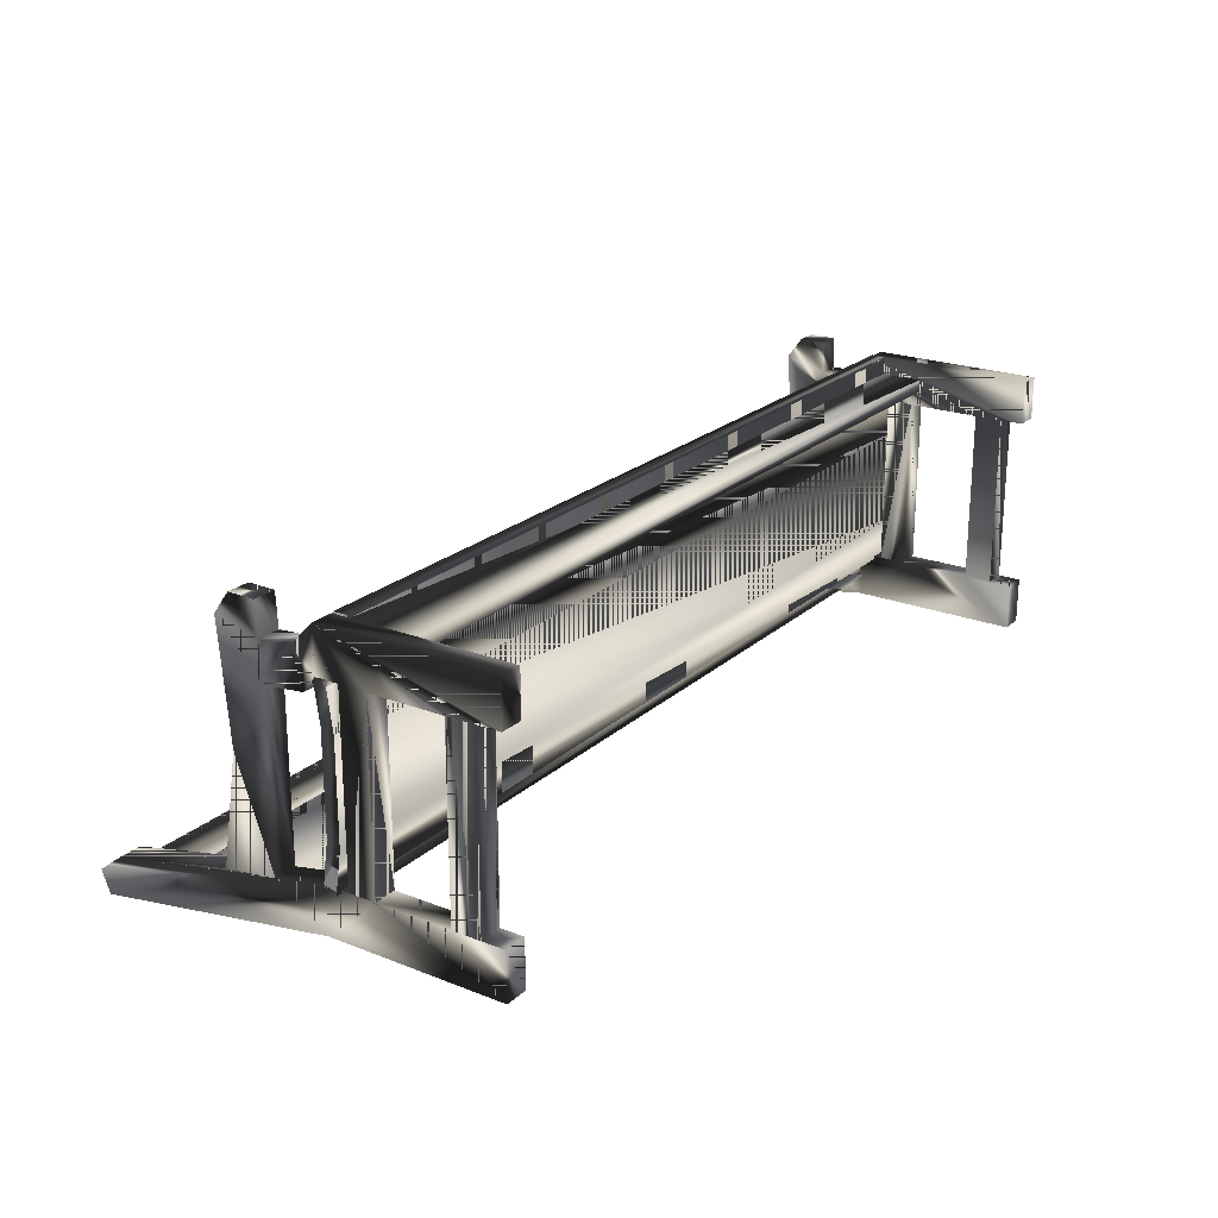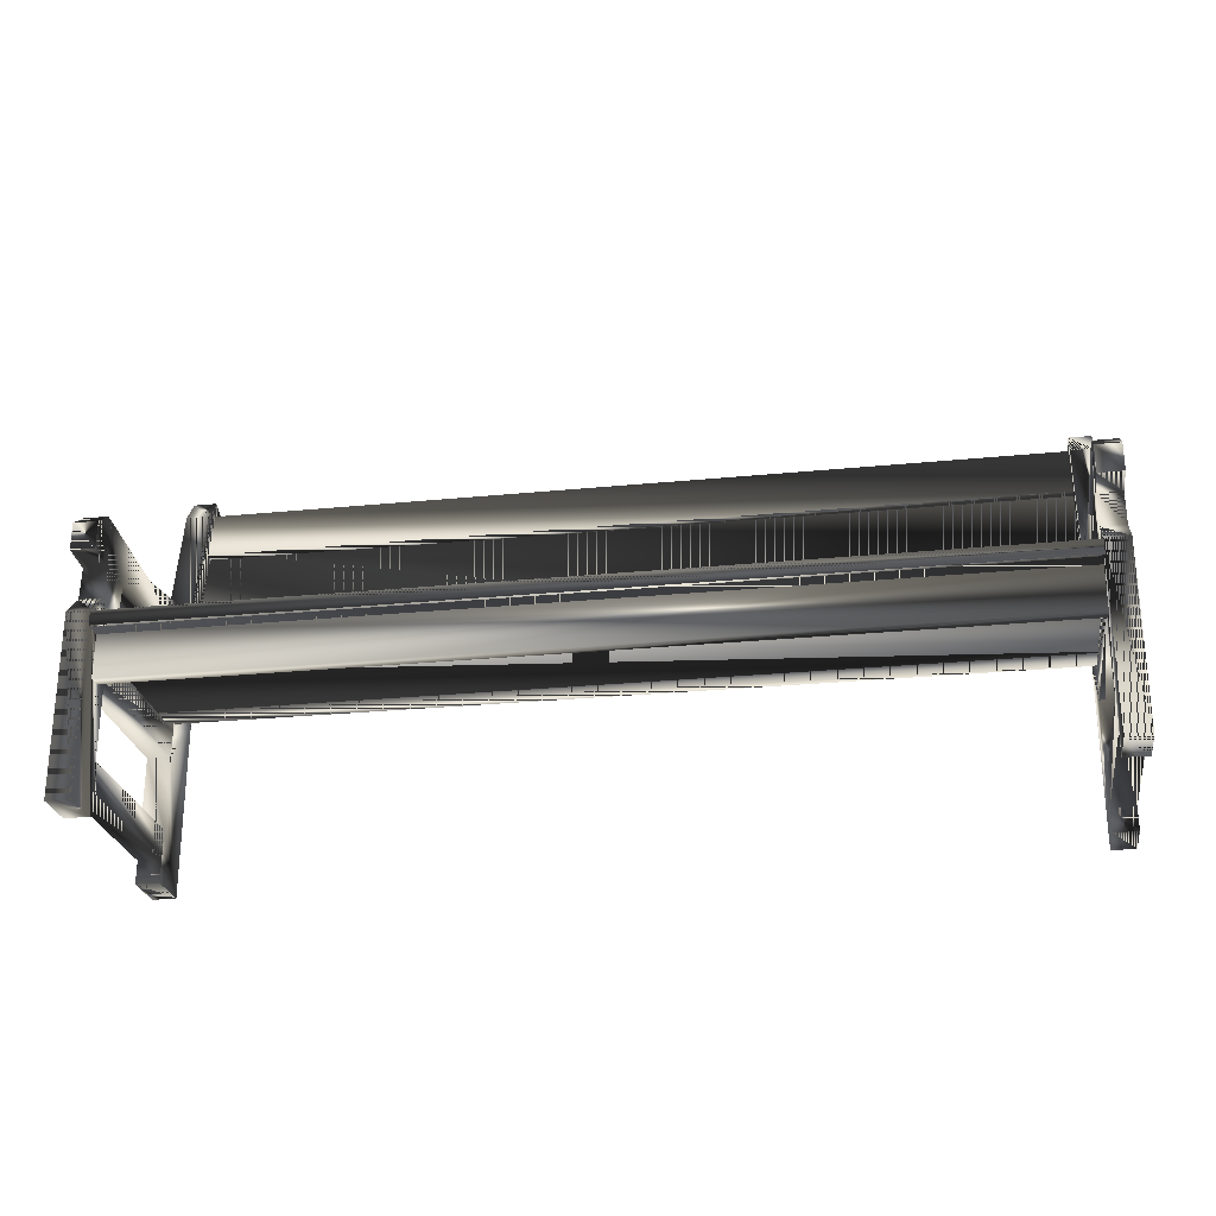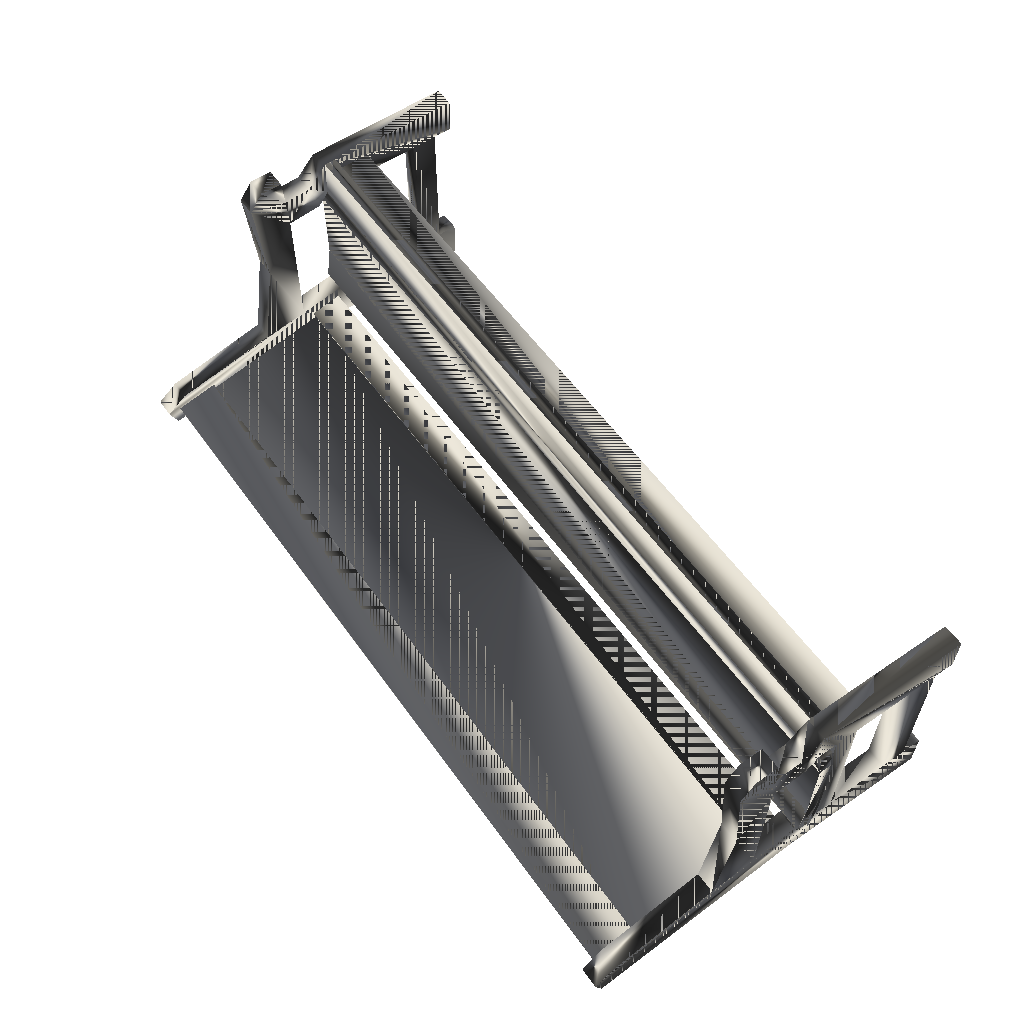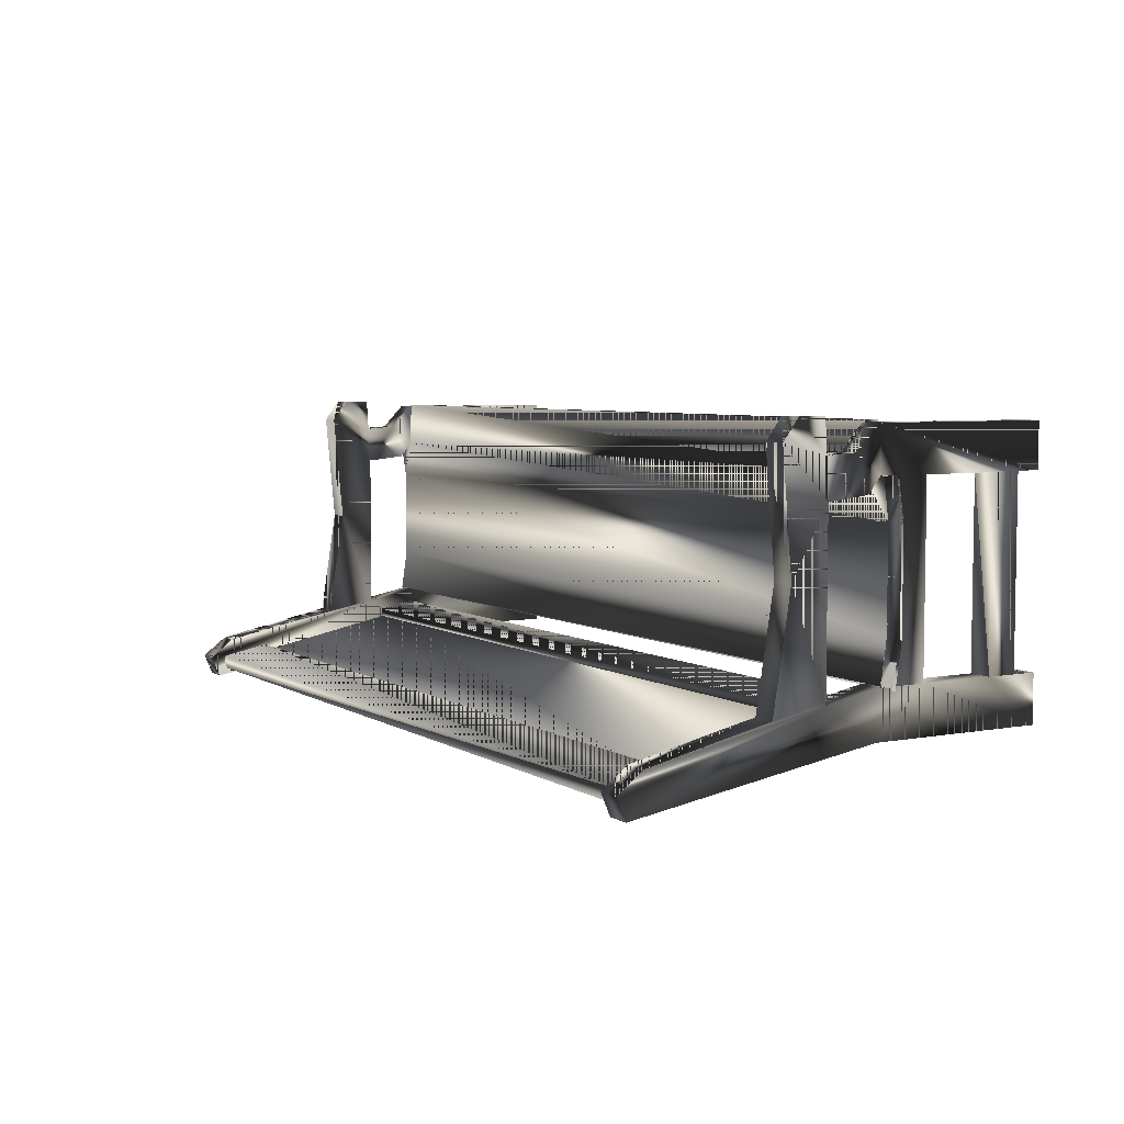
<metadata>
{"format":"obj","ext":"obj","renderer":"f3d","projection":"perspective","resolution":1024,"background":"white","views":[{"elev":22.1,"azim":-55.9,"up":"+Z"},{"elev":-25.5,"azim":9.1,"up":"+Y"},{"elev":57.9,"azim":-125.3,"up":"+Z"},{"elev":5.4,"azim":-120.2,"up":"+Z"}]}
</metadata>
<code>
g SM_w_parkbench
v -112 43.53 -17.62
v 108.2 43.49 37.2
v 114.8 43.69 -17.81
v -105.4 43.48 37.2
v -112 43.53 -17.62
v 114.8 43.69 -17.81
v 108.2 43.49 37.2
v -105.4 43.48 37.2
v -105.4 43.48 37.2
v 108.2 43.49 37.2
v 114.8 43.69 -17.81
v -112 43.53 -17.62
v 114.7 40.09 -18.86
v -105.9 39.86 36.57
v -112.4 40.09 -18.85
v 108.1 39.86 36.57
v -106.4 50.08 -24.71
v 108.5 93.22 -33.7
v -106.4 93.22 -33.7
v 108.5 50.08 -24.71
v 114.8 40.22 -18.14
v 114.8 40.22 -18.14
v -111.9 40.22 -18.14
v -111.9 40.22 -18.14
v 108.2 39.98 37.2
v 108.2 39.98 37.2
v -105.4 39.98 37.2
v -105.4 39.98 37.2
v 108.8 40.87 29.6
v 108.8 40.87 32.74
v -106.4 40.87 32.74
v -112.4 39.9 25.35
v 114.7 39.9 25.35
v 114.8 38.67 -7.631
v -111.9 38.67 -7.631
v 108.1 39.9 25.35
v -105.9 39.9 25.35
v 114.8 42.19 16.37
v 114.8 42.19 16.37
v 108.2 43.79 25.83
v 114.8 43.65 25.83
v -111.9 43.51 25.83
v -111.9 43.51 25.83
v -105.8 44.29 26.35
v 114.8 38.67 16.53
v -111.9 38.67 16.53
v 108.2 43.52 25.83
v 114.8 40.03 25.99
v -105.4 40.03 25.99
v -111.9 42.18 16.37
v -111.9 42.18 16.37
v 108.1 68.49 33
v 108.1 68.49 33
v 108.1 70.37 -22.63
v 108.1 70.37 -22.63
v 113.9 57.01 20.96
v 108.1 43.92 36.73
v 113.9 13.23 25.85
v 113.9 0.5503 36.73
v 113.9 0.5419 -29.55
v 108.1 6.233 -18.01
v -111.1 68.49 33
v -111.1 68.49 33
v -111.1 70.37 -22.63
v -111.1 70.37 -22.63
v -105.3 57.01 20.96
v -111.1 43.92 36.73
v -105.3 13.23 25.85
v -105.3 0.5503 36.73
v -105.3 0.5419 -29.55
v -111.1 6.233 -18.01
v 113.9 57.01 -20.63
v -105.3 57.01 -20.63
v 108.1 0.5503 36.73
v -111.1 0.5503 36.73
v -107 90.24 -34.75
v 109.1 90.24 -34.75
v 109.1 90.96 -31.37
v -107 102.6 -37.38
v 109.1 102.6 -37.38
v -107 103.3 -34
v -111.1 13.23 25.85
v 108.1 13.23 25.85
v -105.3 43.92 36.73
v 113.9 43.92 36.73
v 108.1 57.01 20.96
v 113.9 70.37 -22.63
v 113.9 70.37 -22.63
v 108.1 57.01 -20.63
v 113.9 104.9 -39.38
v 113.9 104.9 -39.38
v 108.1 43.79 -29.48
v -111.1 57.01 20.96
v -105.3 70.37 -22.63
v -105.3 70.37 -22.63
v -111.1 57.01 -20.63
v -105.3 104.9 -39.38
v -105.3 104.9 -39.38
v -111.1 43.79 -29.48
v 108.8 29.44 29.6
v -106.4 40.87 29.6
v -106.4 29.44 29.6
v 108.8 29.44 32.74
v 113.9 6.233 -18.01
v 108.1 31.45 -18.01
v -105.3 6.233 -18.01
v -111.1 31.45 -18.01
v -107 53.07 -26.66
v 109.1 53.07 -26.66
v -107 53.79 -23.28
v 109.1 43.77 -24.68
v -107 43.77 -24.68
v 109.1 44.48 -21.3
v 114.7 38.55 -8.33
v 109.1 103.3 -34
v -107 90.96 -31.37
v 108.1 0.5419 -29.55
v -111.1 0.5419 -29.55
v -106.4 29.44 32.74
v 108.1 104.9 -39.38
v 108.1 104.9 -39.38
v -111.1 104.9 -39.38
v -111.1 104.9 -39.38
v 109.1 53.79 -23.28
v -107 44.48 -21.3
v -105.3 38.08 25.91
v 113.9 38.08 25.91
v -112.4 38.55 15.88
v 113.9 31.45 -18.01
v 113.9 31.45 25.85
v 108.1 31.45 25.85
v 108.1 38.08 -18
v 113.9 38.08 -18
v -105.3 31.45 -18.01
v -105.3 31.45 25.85
v -111.1 31.45 25.85
v -111.1 38.08 -18
v -105.3 38.08 -18
v -111.1 38.08 25.91
v 108.1 38.08 25.91
v 108.1 13.23 -18.01
v 113.9 13.23 -18.01
v -111.1 13.23 -18.01
v -105.3 13.23 -18.01
v 108.1 101 -29.42
v 108.1 101 -29.42
v -111.1 101 -29.42
v -111.1 101 -29.42
v 113.9 43.79 -29.48
v -105.3 43.79 -29.48
v 113.9 101 -29.42
v 113.9 101 -29.42
v -105.3 101 -29.42
v -105.3 101 -29.42
v 108.1 6.242 26
v 113.9 0.5419 26.01
v 108.1 0.5419 26.01
v -111.1 6.242 26
v -105.3 0.5419 26.01
v -111.1 0.5419 26.01
v -105.3 66.02 4.86
v -105.3 66.02 4.86
v -111.1 66.02 4.86
v -111.1 66.02 4.86
v -111.1 57.5 30.29
v -105.3 68.49 33
v -105.3 68.49 33
v 113.9 66.02 4.86
v 113.9 66.02 4.86
v 108.1 66.02 4.86
v 108.1 66.02 4.86
v 108.1 57.5 30.29
v 113.9 68.49 33
v 113.9 68.49 33
v -111.9 42.18 -7.468
v -111.9 42.18 -7.468
v 108.1 107.1 -34.1
v 108.1 107.1 -34.1
v -111.1 107.1 -34.1
v -111.1 107.1 -34.1
v 114.8 42.15 -7.468
v 114.8 42.15 -7.468
v -112.4 38.55 -8.33
v -105.3 6.242 26
v 113.9 6.242 26
v 114.7 38.55 15.88
v 113.9 64.58 38.32
v 113.9 64.58 38.32
v 108.1 57.99 38.21
v 108.1 57.99 38.21
v -105.3 64.58 38.32
v -105.3 64.58 38.32
v -111.1 57.99 38.21
v -111.1 57.99 38.21
v 113.9 0.5336 -18.01
v -105.3 0.5336 -18.01
v 113.9 57.99 38.21
v 113.9 57.99 38.21
v -105.3 57.99 38.21
v -105.3 57.99 38.21
v 108.1 0.5336 -18.01
v -111.1 0.5336 -18.01
v -111.1 49.57 30.79
v -105.3 49.57 30.79
v -105.3 57.5 30.29
v 108.1 49.57 30.79
v 113.9 49.57 30.79
v 113.9 57.5 30.29
v 113.9 107.1 -34.1
v 113.9 107.1 -34.1
v -105.3 107.1 -34.1
v -105.3 107.1 -34.1
v 108.2 40.03 25.99
v -111.9 40.03 25.99
v -105.4 43.52 25.83
v 114.8 43.52 25.83
v -111.1 64.58 38.32
v -111.1 64.58 38.32
v 108.1 64.58 38.32
v 108.1 64.58 38.32
v 113.9 43.69 25.93
v 108.1 46.85 22.02
v 113.9 46.85 22.02
v -105.3 43.69 25.93
v -111.1 46.85 22.02
v -105.3 46.85 22.02
v -111.1 43.69 25.93
v 108.1 43.69 25.93
v -105.3 43.83 -18.01
v 113.9 43.83 -18.01
v -111.1 43.83 -18.01
v 108.1 43.83 -18.01
v -111.9 43.69 -17.81
f 176 39 182
f 176 51 39
f 37 128 186
f 37 186 36
f 20 19 18
f 20 17 19
f 24 6 22
f 34 21 3
f 35 233 23
f 24 5 6
f 45 181 38
f 8 26 7
f 8 28 26
f 46 50 175
f 103 30 31
f 128 183 114
f 128 114 186
f 45 34 181
f 46 175 35
f 14 36 16
f 14 37 36
f 213 47 2
f 51 40 39
f 44 10 40
f 39 40 41
f 49 4 215
f 51 44 40
f 44 9 10
f 48 45 38
f 27 4 49
f 48 38 216
f 25 213 2
f 214 50 46
f 51 42 44
f 214 43 50
f 86 52 170
f 56 168 173
f 189 172 208
f 86 72 56
f 57 59 85
f 57 131 83
f 85 59 156
f 57 157 74
f 85 185 58
f 57 83 155
f 141 58 142
f 74 157 156
f 92 90 149
f 149 72 230
f 93 62 163
f 66 161 166
f 93 73 66
f 193 165 205
f 67 69 84
f 67 136 82
f 84 69 159
f 67 160 75
f 67 82 158
f 84 184 68
f 143 68 144
f 99 97 150
f 75 160 159
f 150 73 229
f 92 89 120
f 149 90 72
f 86 170 89
f 56 72 168
f 93 163 96
f 150 97 73
f 66 73 161
f 99 96 122
f 74 156 59
f 57 74 59
f 67 75 69
f 75 159 69
f 81 116 78
f 76 77 78
f 78 115 81
f 77 76 79
f 115 78 77
f 79 80 77
f 116 81 79
f 80 79 81
f 143 82 68
f 82 135 68
f 83 130 58
f 141 83 58
f 84 68 135
f 165 204 205
f 85 58 130
f 172 207 208
f 172 52 86
f 206 86 222
f 72 151 87
f 171 174 169
f 89 230 72
f 86 89 72
f 89 54 145
f 146 55 88
f 117 105 92
f 92 232 89
f 203 93 225
f 165 62 93
f 164 167 162
f 73 153 94
f 96 229 73
f 93 96 73
f 148 65 95
f 96 64 147
f 99 231 96
f 118 107 99
f 100 29 30
f 101 29 100
f 31 119 103
f 119 31 101
f 100 102 101
f 30 103 100
f 102 100 103
f 60 129 142
f 201 141 117
f 117 141 105
f 105 141 142
f 70 134 144
f 202 143 118
f 107 143 144
f 118 143 107
f 113 124 110
f 109 108 110
f 108 109 111
f 110 125 113
f 125 110 108
f 111 112 108
f 112 111 113
f 124 113 111
f 183 13 114
f 77 80 115
f 81 115 80
f 79 76 116
f 78 116 76
f 117 92 149
f 201 117 60
f 118 99 150
f 202 118 70
f 101 102 119
f 103 119 102
f 92 120 90
f 146 88 152
f 99 122 97
f 148 95 154
f 111 109 124
f 110 124 109
f 108 112 125
f 113 125 112
f 225 93 66
f 204 226 66
f 207 223 56
f 222 86 56
f 128 37 32
f 105 142 129
f 131 105 129
f 132 127 133
f 89 232 230
f 85 130 127
f 130 133 127
f 57 140 131
f 131 140 132
f 131 129 130
f 83 131 130
f 131 132 105
f 92 105 232
f 130 129 133
f 149 230 129
f 136 107 134
f 96 231 229
f 107 144 134
f 137 126 138
f 135 138 126
f 84 135 126
f 136 139 137
f 67 139 136
f 82 136 135
f 136 134 135
f 99 107 231
f 136 137 107
f 150 229 134
f 135 134 138
f 137 139 126
f 225 66 226
f 222 56 223
f 132 140 127
f 61 83 141
f 61 141 201
f 104 142 58
f 195 60 142
f 71 82 143
f 71 143 202
f 196 70 144
f 106 144 68
f 89 177 120
f 121 178 210
f 96 179 122
f 123 180 212
f 60 149 129
f 117 149 60
f 118 150 70
f 70 150 134
f 72 90 209
f 121 210 91
f 123 212 98
f 73 97 211
f 155 83 61
f 155 61 104
f 185 104 58
f 155 104 185
f 57 155 157
f 157 155 185
f 158 71 106
f 158 82 71
f 184 106 68
f 158 106 184
f 67 158 160
f 160 158 184
f 65 162 95
f 73 94 161
f 65 164 162
f 96 163 64
f 165 203 204
f 165 93 203
f 164 63 167
f 165 217 62
f 72 87 168
f 55 169 88
f 89 170 54
f 55 171 169
f 172 86 206
f 172 206 207
f 172 219 52
f 171 53 174
f 35 175 233
f 12 176 182
f 89 145 177
f 178 146 152
f 180 148 154
f 96 147 179
f 34 3 181
f 12 182 11
f 183 15 13
f 160 184 159
f 84 159 184
f 85 156 185
f 157 185 156
f 186 33 36
f 208 173 187
f 53 188 174
f 197 208 187
f 53 220 188
f 63 192 167
f 205 166 191
f 63 218 192
f 199 205 191
f 104 195 142
f 61 195 104
f 71 196 106
f 106 196 144
f 189 208 197
f 220 198 188
f 193 205 199
f 218 200 192
f 201 60 195
f 61 201 195
f 202 70 196
f 71 202 196
f 203 67 84
f 203 227 67
f 203 84 204
f 204 84 224
f 205 66 166
f 205 204 66
f 206 228 57
f 206 57 85
f 207 85 221
f 206 85 207
f 208 56 173
f 208 207 56
f 72 209 151
f 178 152 210
f 180 154 212
f 73 211 153
f 47 213 48
f 43 214 49
f 49 215 43
f 48 216 47
f 193 217 165
f 218 194 200
f 189 219 172
f 220 190 198
f 85 127 221
f 140 221 127
f 57 228 140
f 140 228 221
f 207 221 223
f 228 223 221
f 84 126 224
f 139 224 126
f 67 227 139
f 139 227 224
f 204 224 226
f 227 226 224
f 203 225 227
f 227 225 226
f 206 222 228
f 228 222 223
f 134 229 138
f 231 138 229
f 129 230 133
f 232 133 230
f 107 137 231
f 231 137 138
f 105 132 232
f 232 132 133
f 23 233 1
f 175 1 233
f 182 39 176
f 39 51 176
f 186 128 37
f 36 186 37
f 18 19 20
f 19 17 20
f 22 6 24
f 3 21 34
f 23 233 35
f 6 5 24
f 38 181 45
f 7 26 8
f 26 28 8
f 175 50 46
f 31 30 103
f 114 183 128
f 186 114 128
f 181 34 45
f 35 175 46
f 16 36 14
f 36 37 14
f 2 47 213
f 39 40 51
f 40 10 44
f 41 40 39
f 215 4 49
f 40 44 51
f 10 9 44
f 38 45 48
f 49 4 27
f 216 38 48
f 2 213 25
f 46 50 214
f 44 42 51
f 50 43 214
f 170 52 86
f 173 168 56
f 208 172 189
f 56 72 86
f 85 59 57
f 83 131 57
f 156 59 85
f 74 157 57
f 58 185 85
f 155 83 57
f 142 58 141
f 156 157 74
f 149 90 92
f 230 72 149
f 163 62 93
f 166 161 66
f 66 73 93
f 205 165 193
f 84 69 67
f 82 136 67
f 159 69 84
f 75 160 67
f 158 82 67
f 68 184 84
f 144 68 143
f 150 97 99
f 159 160 75
f 229 73 150
f 120 89 92
f 72 90 149
f 89 170 86
f 168 72 56
f 96 163 93
f 73 97 150
f 161 73 66
f 122 96 99
f 59 156 74
f 59 74 57
f 69 75 67
f 69 159 75
f 78 116 81
f 78 77 76
f 81 115 78
f 79 76 77
f 77 78 115
f 77 80 79
f 79 81 116
f 81 79 80
f 68 82 143
f 68 135 82
f 58 130 83
f 58 83 141
f 135 68 84
f 205 204 165
f 130 58 85
f 208 207 172
f 86 52 172
f 222 86 206
f 87 151 72
f 169 174 171
f 72 230 89
f 72 89 86
f 145 54 89
f 88 55 146
f 92 105 117
f 89 232 92
f 225 93 203
f 93 62 165
f 162 167 164
f 94 153 73
f 73 229 96
f 73 96 93
f 95 65 148
f 147 64 96
f 96 231 99
f 99 107 118
f 30 29 100
f 100 29 101
f 103 119 31
f 101 31 119
f 101 102 100
f 100 103 30
f 103 100 102
f 142 129 60
f 117 141 201
f 105 141 117
f 142 141 105
f 144 134 70
f 118 143 202
f 144 143 107
f 107 143 118
f 110 124 113
f 110 108 109
f 111 109 108
f 113 125 110
f 108 110 125
f 108 112 111
f 113 111 112
f 111 113 124
f 114 13 183
f 115 80 77
f 80 115 81
f 116 76 79
f 76 116 78
f 149 92 117
f 60 117 201
f 150 99 118
f 70 118 202
f 119 102 101
f 102 119 103
f 90 120 92
f 152 88 146
f 97 122 99
f 154 95 148
f 124 109 111
f 109 124 110
f 125 112 108
f 112 125 113
f 66 93 225
f 66 226 204
f 56 223 207
f 56 86 222
f 32 37 128
f 129 142 105
f 129 105 131
f 133 127 132
f 230 232 89
f 127 130 85
f 127 133 130
f 131 140 57
f 132 140 131
f 130 129 131
f 130 131 83
f 105 132 131
f 232 105 92
f 133 129 130
f 129 230 149
f 134 107 136
f 229 231 96
f 134 144 107
f 138 126 137
f 126 138 135
f 126 135 84
f 137 139 136
f 136 139 67
f 135 136 82
f 135 134 136
f 231 107 99
f 107 137 136
f 134 229 150
f 138 134 135
f 126 139 137
f 226 66 225
f 223 56 222
f 127 140 132
f 141 83 61
f 201 141 61
f 58 142 104
f 142 60 195
f 143 82 71
f 202 143 71
f 144 70 196
f 68 144 106
f 120 177 89
f 210 178 121
f 122 179 96
f 212 180 123
f 129 149 60
f 60 149 117
f 70 150 118
f 134 150 70
f 209 90 72
f 91 210 121
f 98 212 123
f 211 97 73
f 61 83 155
f 104 61 155
f 58 104 185
f 185 104 155
f 157 155 57
f 185 155 157
f 106 71 158
f 71 82 158
f 68 106 184
f 184 106 158
f 160 158 67
f 184 158 160
f 95 162 65
f 161 94 73
f 162 164 65
f 64 163 96
f 204 203 165
f 203 93 165
f 167 63 164
f 62 217 165
f 168 87 72
f 88 169 55
f 54 170 89
f 169 171 55
f 206 86 172
f 207 206 172
f 52 219 172
f 174 53 171
f 233 175 35
f 182 176 12
f 177 145 89
f 152 146 178
f 154 148 180
f 179 147 96
f 181 3 34
f 11 182 12
f 13 15 183
f 159 184 160
f 184 159 84
f 185 156 85
f 156 185 157
f 36 33 186
f 187 173 208
f 174 188 53
f 187 208 197
f 188 220 53
f 167 192 63
f 191 166 205
f 192 218 63
f 191 205 199
f 142 195 104
f 104 195 61
f 106 196 71
f 144 196 106
f 197 208 189
f 188 198 220
f 199 205 193
f 192 200 218
f 195 60 201
f 195 201 61
f 196 70 202
f 196 202 71
f 84 67 203
f 67 227 203
f 204 84 203
f 224 84 204
f 166 66 205
f 66 204 205
f 57 228 206
f 85 57 206
f 221 85 207
f 207 85 206
f 173 56 208
f 56 207 208
f 151 209 72
f 210 152 178
f 212 154 180
f 153 211 73
f 48 213 47
f 49 214 43
f 43 215 49
f 47 216 48
f 165 217 193
f 200 194 218
f 172 219 189
f 198 190 220
f 221 127 85
f 127 221 140
f 140 228 57
f 221 228 140
f 223 221 207
f 221 223 228
f 224 126 84
f 126 224 139
f 139 227 67
f 224 227 139
f 226 224 204
f 224 226 227
f 227 225 203
f 226 225 227
f 228 222 206
f 223 222 228
f 138 229 134
f 229 138 231
f 133 230 129
f 230 133 232
f 231 137 107
f 138 137 231
f 232 132 105
f 133 132 232
f 1 233 23
f 233 1 175

</code>
